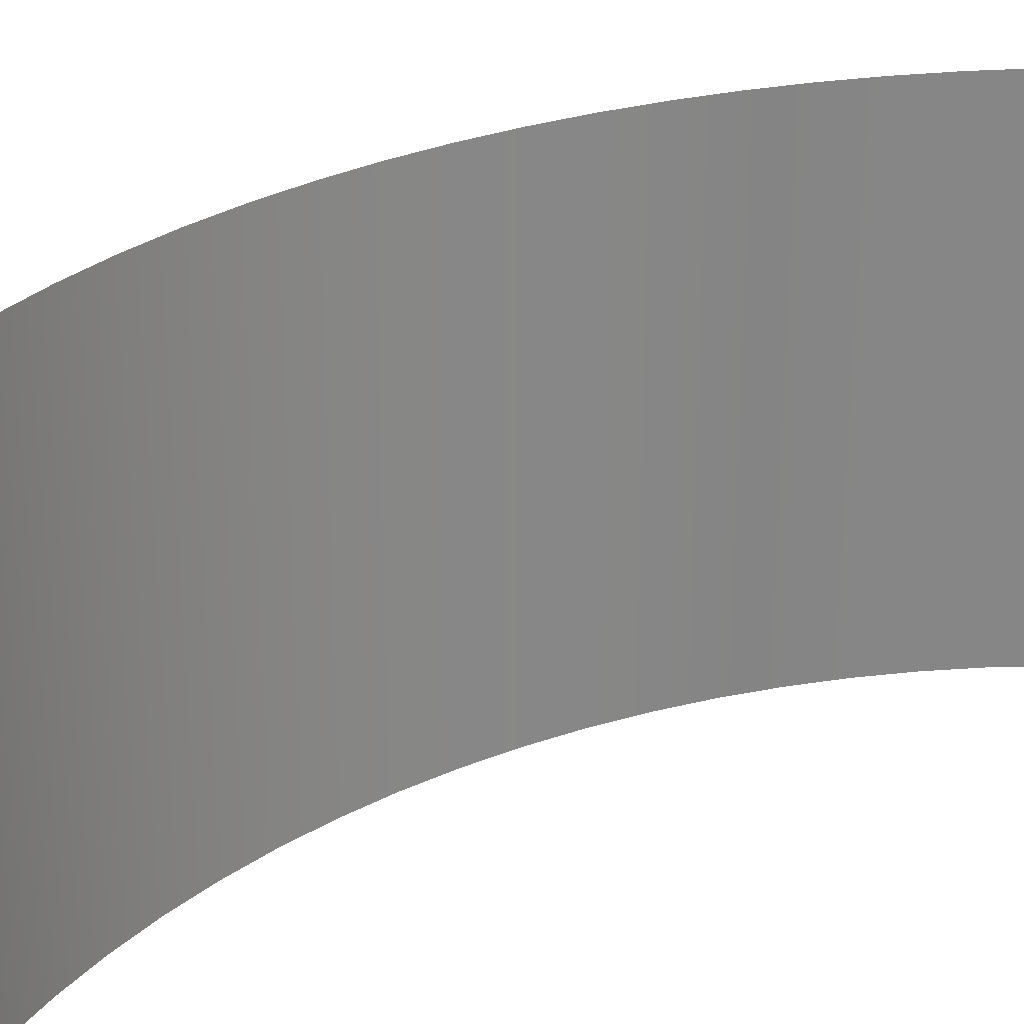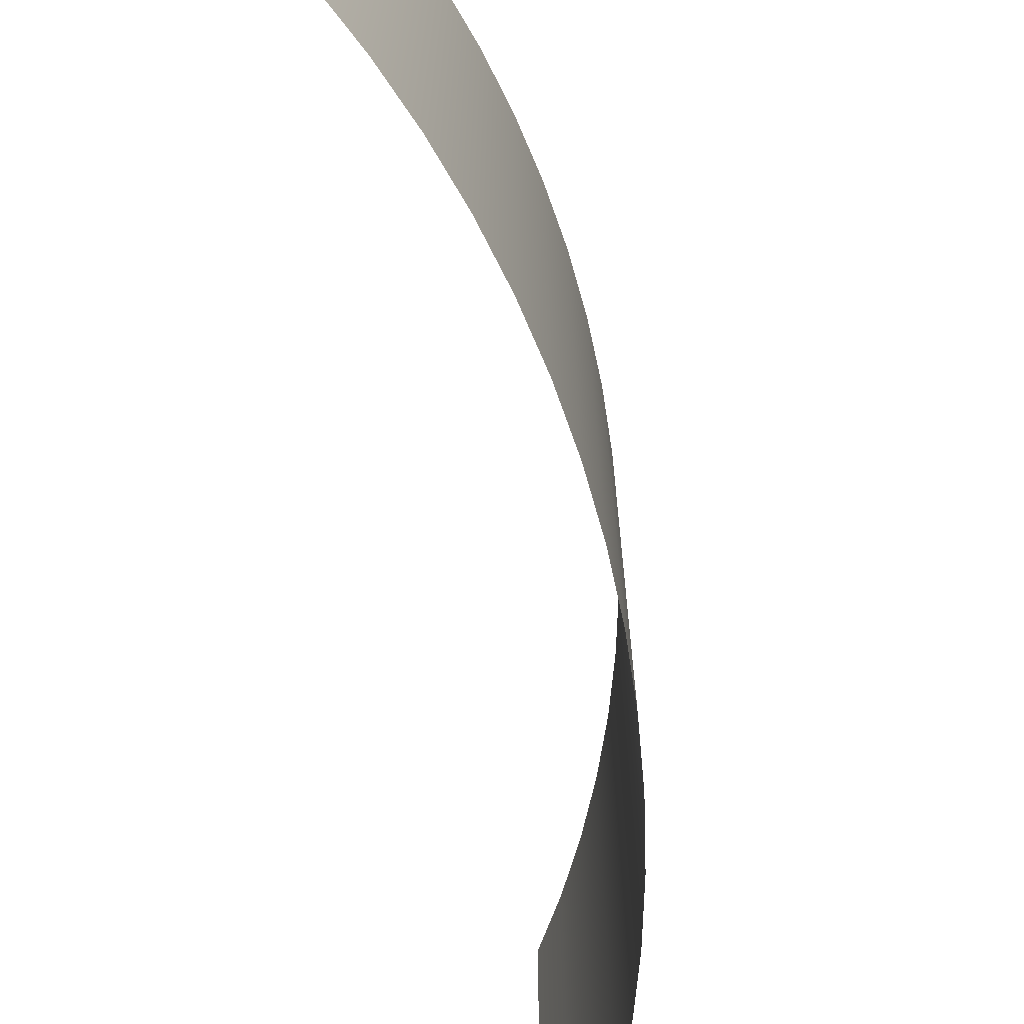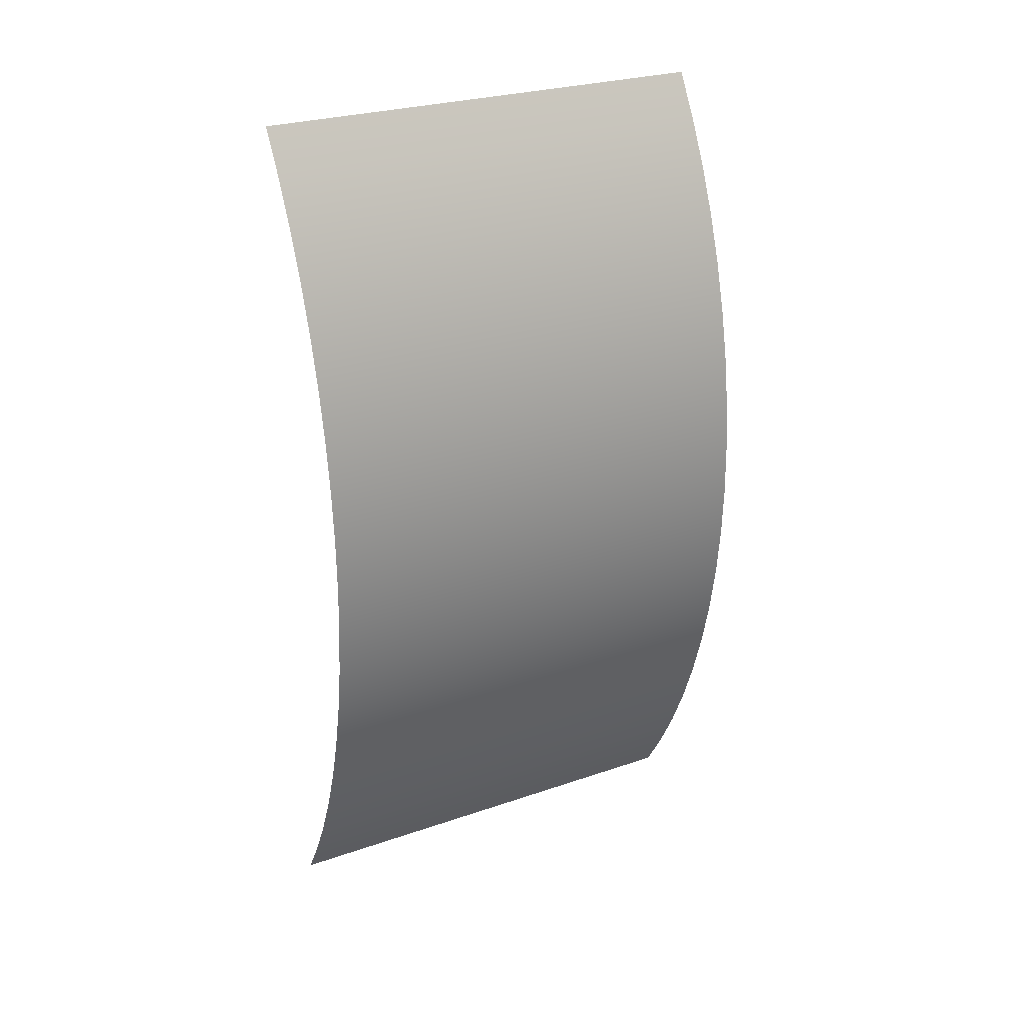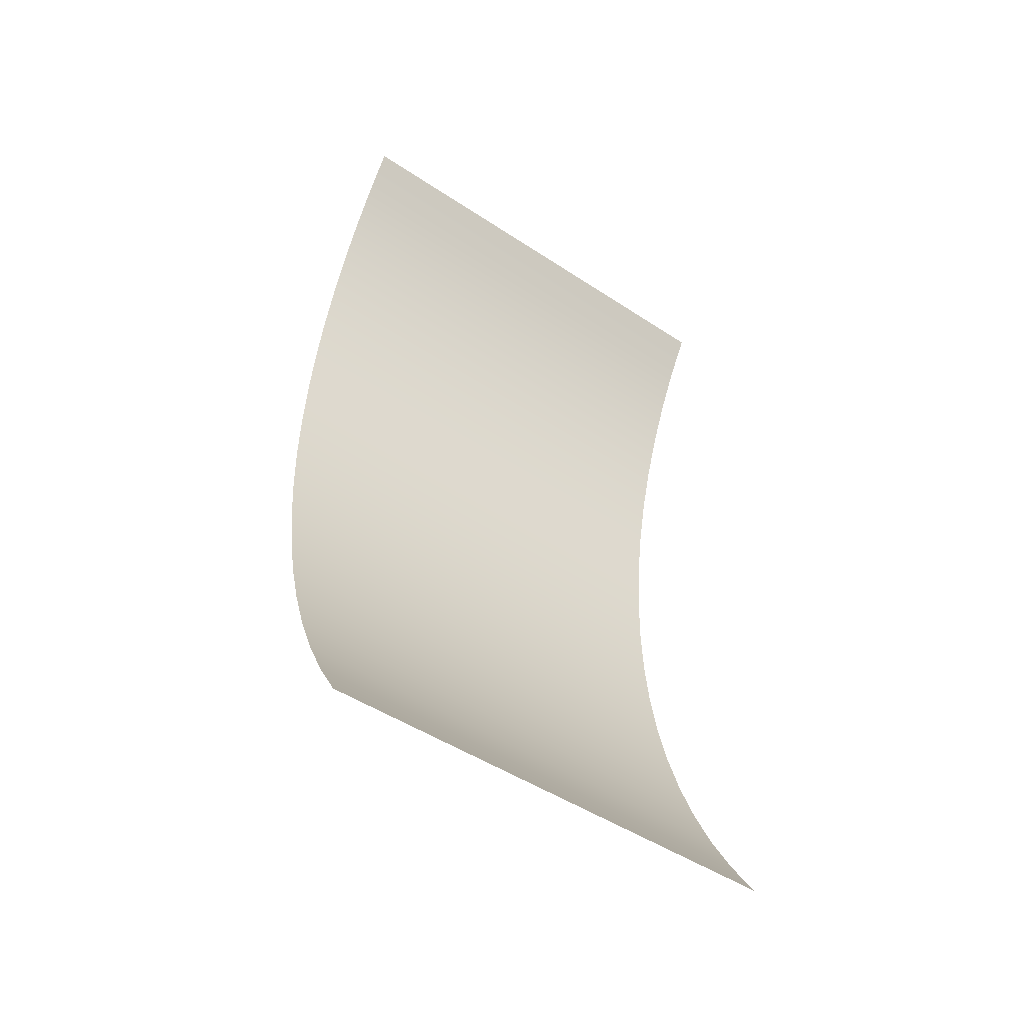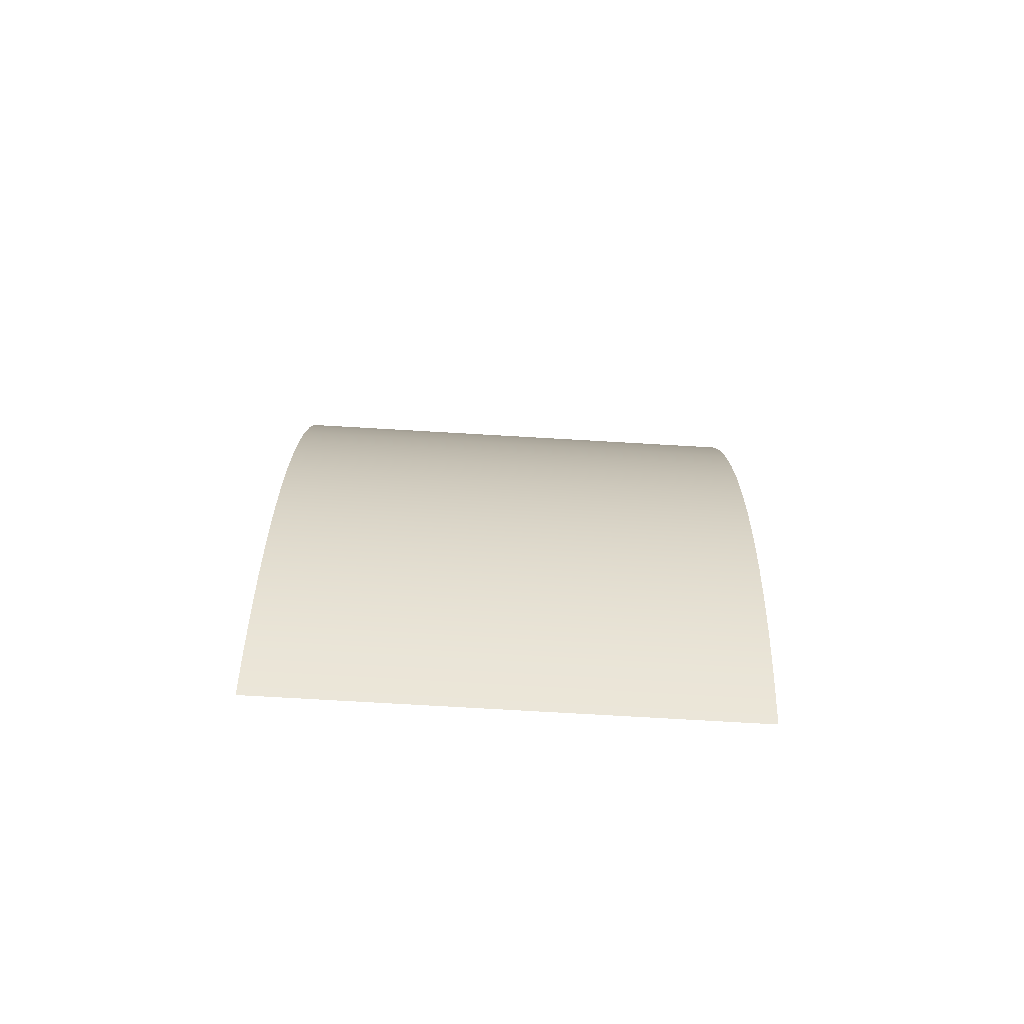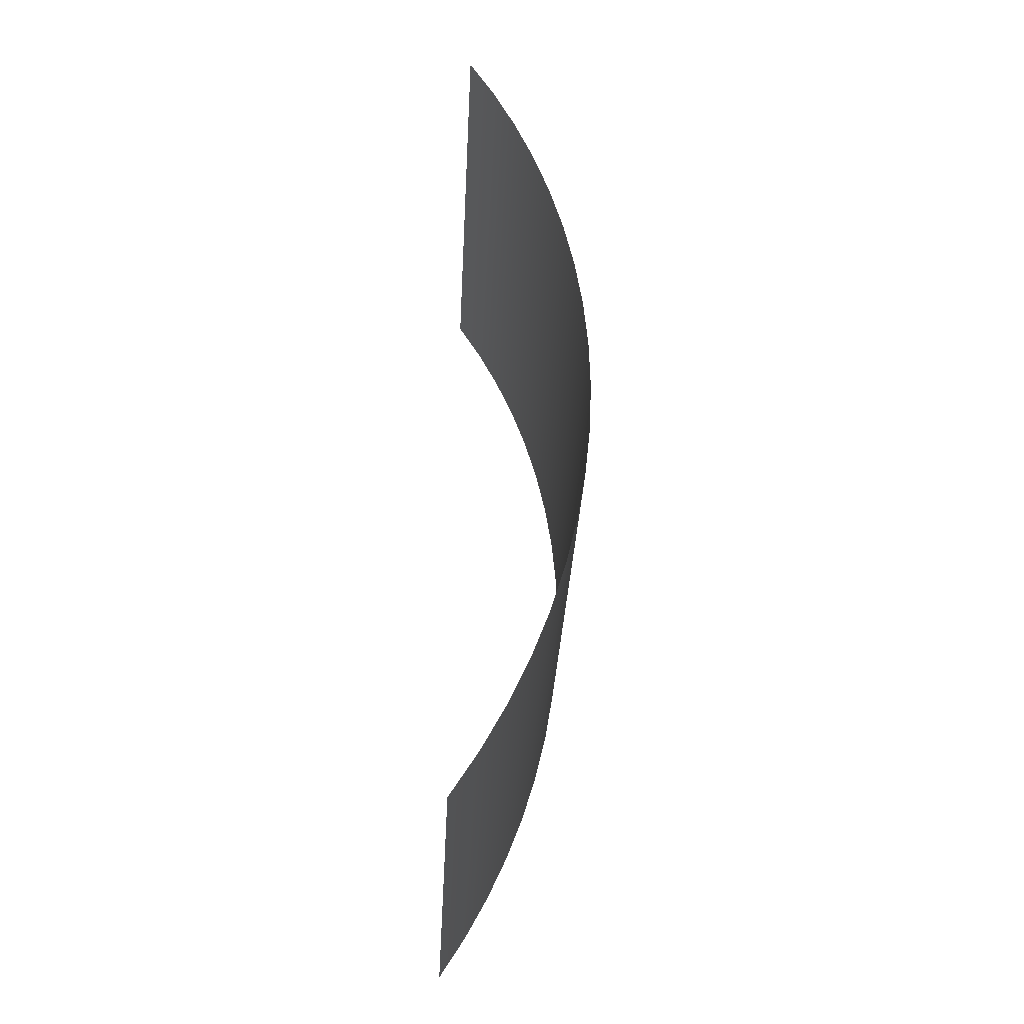
<metadata>
{"format":"obj","ext":"obj","renderer":"f3d","projection":"perspective","resolution":1024,"background":"white","views":[{"elev":28.3,"azim":55.8,"up":"+Y"},{"elev":-70.2,"azim":-170.0,"up":"+Y"},{"elev":27.1,"azim":-118.0,"up":"+Z"},{"elev":-48.7,"azim":53.7,"up":"+Z"},{"elev":-76.1,"azim":-93.3,"up":"+Z"},{"elev":-33.0,"azim":177.2,"up":"+Z"}]}
</metadata>
<code>
g default
v -228.5 117.3 280.5
v -233.1 117.3 272.6
v -237.2 117.3 264.4
v -240.8 117.3 256
v -243.9 117.3 247.2
v -246.4 117.3 238.3
v -248.3 117.3 229.2
v -249.7 117.3 220
v -250.5 117.3 210.7
v -250.7 117.3 201.3
v -250.3 117.3 192
v -249.3 117.3 182.7
v -247.8 117.3 173.5
v -245.7 117.3 164.4
v -243 117.3 155.5
v -239.8 117.3 146.8
v -236 117.3 138.4
v -231.8 117.3 130.3
v -227 117.3 122.6
v -228.5 125.7 280.5
v -233.1 125.7 272.6
v -237.2 125.7 264.4
v -240.8 125.7 256
v -243.9 125.7 247.2
v -246.4 125.7 238.3
v -248.3 125.7 229.2
v -249.7 125.7 220
v -250.5 125.7 210.7
v -250.7 125.7 201.3
v -250.3 125.7 192
v -249.3 125.7 182.7
v -247.8 125.7 173.5
v -245.7 125.7 164.4
v -243 125.7 155.5
v -239.8 125.7 146.8
v -236 125.7 138.4
v -231.8 125.7 130.3
v -227 125.7 122.6
v -228.5 134 280.5
v -233.1 134 272.6
v -237.2 134 264.4
v -240.8 134 256
v -243.9 134 247.2
v -246.4 134 238.3
v -248.3 134 229.2
v -249.7 134 220
v -250.5 134 210.7
v -250.7 134 201.3
v -250.3 134 192
v -249.3 134 182.7
v -247.8 134 173.5
v -245.7 134 164.4
v -243 134 155.5
v -239.8 134 146.8
v -236 134 138.4
v -231.8 134 130.3
v -227 134 122.6
v -228.5 142.4 280.5
v -233.1 142.4 272.6
v -237.2 142.4 264.4
v -240.8 142.4 256
v -243.9 142.4 247.2
v -246.4 142.4 238.3
v -248.3 142.4 229.2
v -249.7 142.4 220
v -250.5 142.4 210.7
v -250.7 142.4 201.3
v -250.3 142.4 192
v -249.3 142.4 182.7
v -247.8 142.4 173.5
v -245.7 142.4 164.4
v -243 142.4 155.5
v -239.8 142.4 146.8
v -236 142.4 138.4
v -231.8 142.4 130.3
v -227 142.4 122.6
v -228.5 150.8 280.5
v -233.1 150.8 272.6
v -237.2 150.8 264.4
v -240.8 150.8 256
v -243.9 150.8 247.2
v -246.4 150.8 238.3
v -248.3 150.8 229.2
v -249.7 150.8 220
v -250.5 150.8 210.7
v -250.7 150.8 201.3
v -250.3 150.8 192
v -249.3 150.8 182.7
v -247.8 150.8 173.5
v -245.7 150.8 164.4
v -243 150.8 155.5
v -239.8 150.8 146.8
v -236 150.8 138.4
v -231.8 150.8 130.3
v -227 150.8 122.6
v -228.5 159.1 280.5
v -233.1 159.1 272.6
v -237.2 159.1 264.4
v -240.8 159.1 256
v -243.9 159.1 247.2
v -246.4 159.1 238.3
v -248.3 159.1 229.2
v -249.7 159.1 220
v -250.5 159.1 210.7
v -250.7 159.1 201.3
v -250.3 159.1 192
v -249.3 159.1 182.7
v -247.8 159.1 173.5
v -245.7 159.1 164.4
v -243 159.1 155.5
v -239.8 159.1 146.8
v -236 159.1 138.4
v -231.8 159.1 130.3
v -227 159.1 122.6
v -228.5 167.5 280.5
v -233.1 167.5 272.6
v -237.2 167.5 264.4
v -240.8 167.5 256
v -243.9 167.5 247.2
v -246.4 167.5 238.3
v -248.3 167.5 229.2
v -249.7 167.5 220
v -250.5 167.5 210.7
v -250.7 167.5 201.3
v -250.3 167.5 192
v -249.3 167.5 182.7
v -247.8 167.5 173.5
v -245.7 167.5 164.4
v -243 167.5 155.5
v -239.8 167.5 146.8
v -236 167.5 138.4
v -231.8 167.5 130.3
v -227 167.5 122.6
v -228.5 175.9 280.5
v -233.1 175.9 272.6
v -237.2 175.9 264.4
v -240.8 175.9 256
v -243.9 175.9 247.2
v -246.4 175.9 238.3
v -248.3 175.9 229.2
v -249.7 175.9 220
v -250.5 175.9 210.7
v -250.7 175.9 201.3
v -250.3 175.9 192
v -249.3 175.9 182.7
v -247.8 175.9 173.5
v -245.7 175.9 164.4
v -243 175.9 155.5
v -239.8 175.9 146.8
v -236 175.9 138.4
v -231.8 175.9 130.3
v -227 175.9 122.6
v -228.5 184.2 280.5
v -233.1 184.2 272.6
v -237.2 184.2 264.4
v -240.8 184.2 256
v -243.9 184.2 247.2
v -246.4 184.2 238.3
v -248.3 184.2 229.2
v -249.7 184.2 220
v -250.5 184.2 210.7
v -250.7 184.2 201.3
v -250.3 184.2 192
v -249.3 184.2 182.7
v -247.8 184.2 173.5
v -245.7 184.2 164.4
v -243 184.2 155.5
v -239.8 184.2 146.8
v -236 184.2 138.4
v -231.8 184.2 130.3
v -227 184.2 122.6
v -228.5 192.6 280.5
v -233.1 192.6 272.6
v -237.2 192.6 264.4
v -240.8 192.6 256
v -243.9 192.6 247.2
v -246.4 192.6 238.3
v -248.3 192.6 229.2
v -249.7 192.6 220
v -250.5 192.6 210.7
v -250.7 192.6 201.3
v -250.3 192.6 192
v -249.3 192.6 182.7
v -247.8 192.6 173.5
v -245.7 192.6 164.4
v -243 192.6 155.5
v -239.8 192.6 146.8
v -236 192.6 138.4
v -231.8 192.6 130.3
v -227 192.6 122.6
v -228.5 201 280.5
v -233.1 201 272.6
v -237.2 201 264.4
v -240.8 201 256
v -243.9 201 247.2
v -246.4 201 238.3
v -248.3 201 229.2
v -249.7 201 220
v -250.5 201 210.7
v -250.7 201 201.3
v -250.3 201 192
v -249.3 201 182.7
v -247.8 201 173.5
v -245.7 201 164.4
v -243 201 155.5
v -239.8 201 146.8
v -236 201 138.4
v -231.8 201 130.3
v -227 201 122.6
g pasted__pPlane1 group1
f 1 2 21 20
f 2 3 22 21
f 3 4 23 22
f 4 5 24 23
f 5 6 25 24
f 6 7 26 25
f 7 8 27 26
f 8 9 28 27
f 9 10 29 28
f 10 11 30 29
f 11 12 31 30
f 12 13 32 31
f 13 14 33 32
f 14 15 34 33
f 15 16 35 34
f 16 17 36 35
f 17 18 37 36
f 18 19 38 37
f 20 21 40 39
f 21 22 41 40
f 22 23 42 41
f 23 24 43 42
f 24 25 44 43
f 25 26 45 44
f 26 27 46 45
f 27 28 47 46
f 28 29 48 47
f 29 30 49 48
f 30 31 50 49
f 31 32 51 50
f 32 33 52 51
f 33 34 53 52
f 34 35 54 53
f 35 36 55 54
f 36 37 56 55
f 37 38 57 56
f 39 40 59 58
f 40 41 60 59
f 41 42 61 60
f 42 43 62 61
f 43 44 63 62
f 44 45 64 63
f 45 46 65 64
f 46 47 66 65
f 47 48 67 66
f 48 49 68 67
f 49 50 69 68
f 50 51 70 69
f 51 52 71 70
f 52 53 72 71
f 53 54 73 72
f 54 55 74 73
f 55 56 75 74
f 56 57 76 75
f 58 59 78 77
f 59 60 79 78
f 60 61 80 79
f 61 62 81 80
f 62 63 82 81
f 63 64 83 82
f 64 65 84 83
f 65 66 85 84
f 66 67 86 85
f 67 68 87 86
f 68 69 88 87
f 69 70 89 88
f 70 71 90 89
f 71 72 91 90
f 72 73 92 91
f 73 74 93 92
f 74 75 94 93
f 75 76 95 94
f 77 78 97 96
f 78 79 98 97
f 79 80 99 98
f 80 81 100 99
f 81 82 101 100
f 82 83 102 101
f 83 84 103 102
f 84 85 104 103
f 85 86 105 104
f 86 87 106 105
f 87 88 107 106
f 88 89 108 107
f 89 90 109 108
f 90 91 110 109
f 91 92 111 110
f 92 93 112 111
f 93 94 113 112
f 94 95 114 113
f 96 97 116 115
f 97 98 117 116
f 98 99 118 117
f 99 100 119 118
f 100 101 120 119
f 101 102 121 120
f 102 103 122 121
f 103 104 123 122
f 104 105 124 123
f 105 106 125 124
f 106 107 126 125
f 107 108 127 126
f 108 109 128 127
f 109 110 129 128
f 110 111 130 129
f 111 112 131 130
f 112 113 132 131
f 113 114 133 132
f 115 116 135 134
f 116 117 136 135
f 117 118 137 136
f 118 119 138 137
f 119 120 139 138
f 120 121 140 139
f 121 122 141 140
f 122 123 142 141
f 123 124 143 142
f 124 125 144 143
f 125 126 145 144
f 126 127 146 145
f 127 128 147 146
f 128 129 148 147
f 129 130 149 148
f 130 131 150 149
f 131 132 151 150
f 132 133 152 151
f 134 135 154 153
f 135 136 155 154
f 136 137 156 155
f 137 138 157 156
f 138 139 158 157
f 139 140 159 158
f 140 141 160 159
f 141 142 161 160
f 142 143 162 161
f 143 144 163 162
f 144 145 164 163
f 145 146 165 164
f 146 147 166 165
f 147 148 167 166
f 148 149 168 167
f 149 150 169 168
f 150 151 170 169
f 151 152 171 170
f 153 154 173 172
f 154 155 174 173
f 155 156 175 174
f 156 157 176 175
f 157 158 177 176
f 158 159 178 177
f 159 160 179 178
f 160 161 180 179
f 161 162 181 180
f 162 163 182 181
f 163 164 183 182
f 164 165 184 183
f 165 166 185 184
f 166 167 186 185
f 167 168 187 186
f 168 169 188 187
f 169 170 189 188
f 170 171 190 189
f 172 173 192 191
f 173 174 193 192
f 174 175 194 193
f 175 176 195 194
f 176 177 196 195
f 177 178 197 196
f 178 179 198 197
f 179 180 199 198
f 180 181 200 199
f 181 182 201 200
f 182 183 202 201
f 183 184 203 202
f 184 185 204 203
f 185 186 205 204
f 186 187 206 205
f 187 188 207 206
f 188 189 208 207
f 189 190 209 208

</code>
